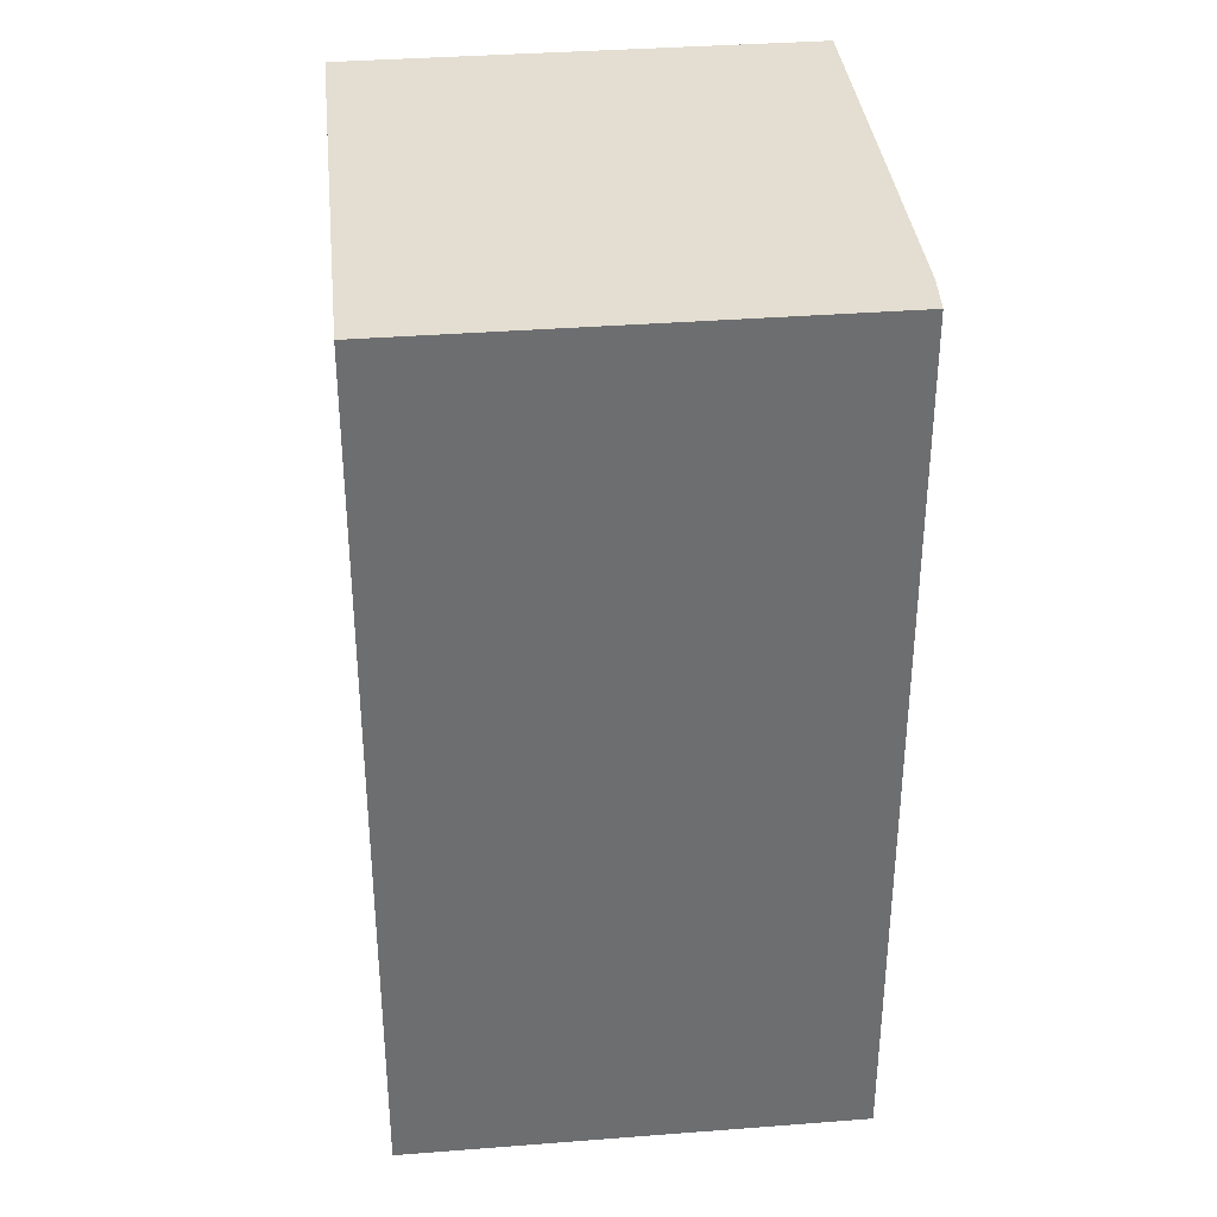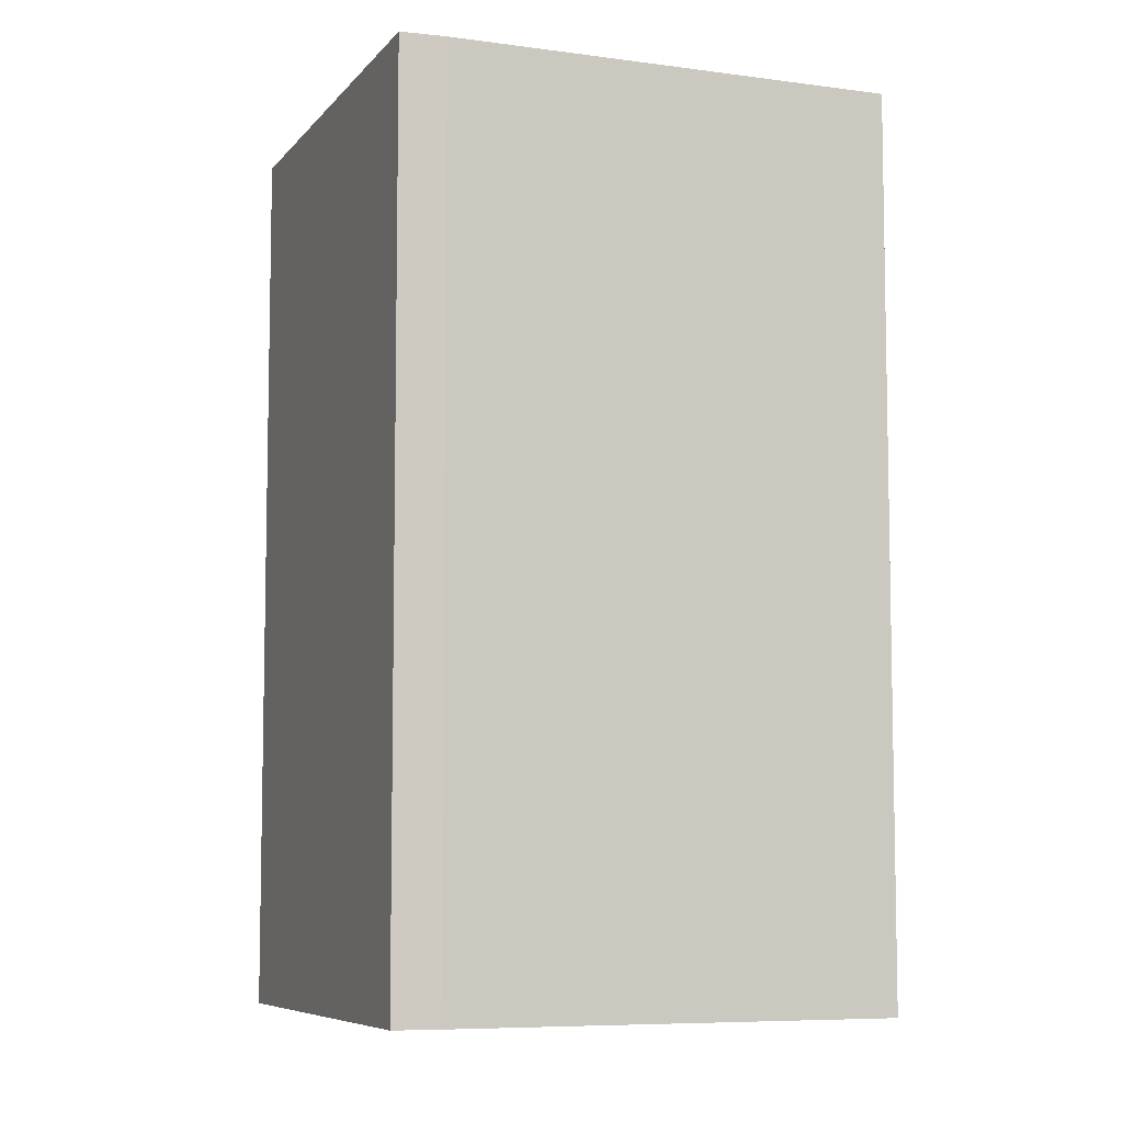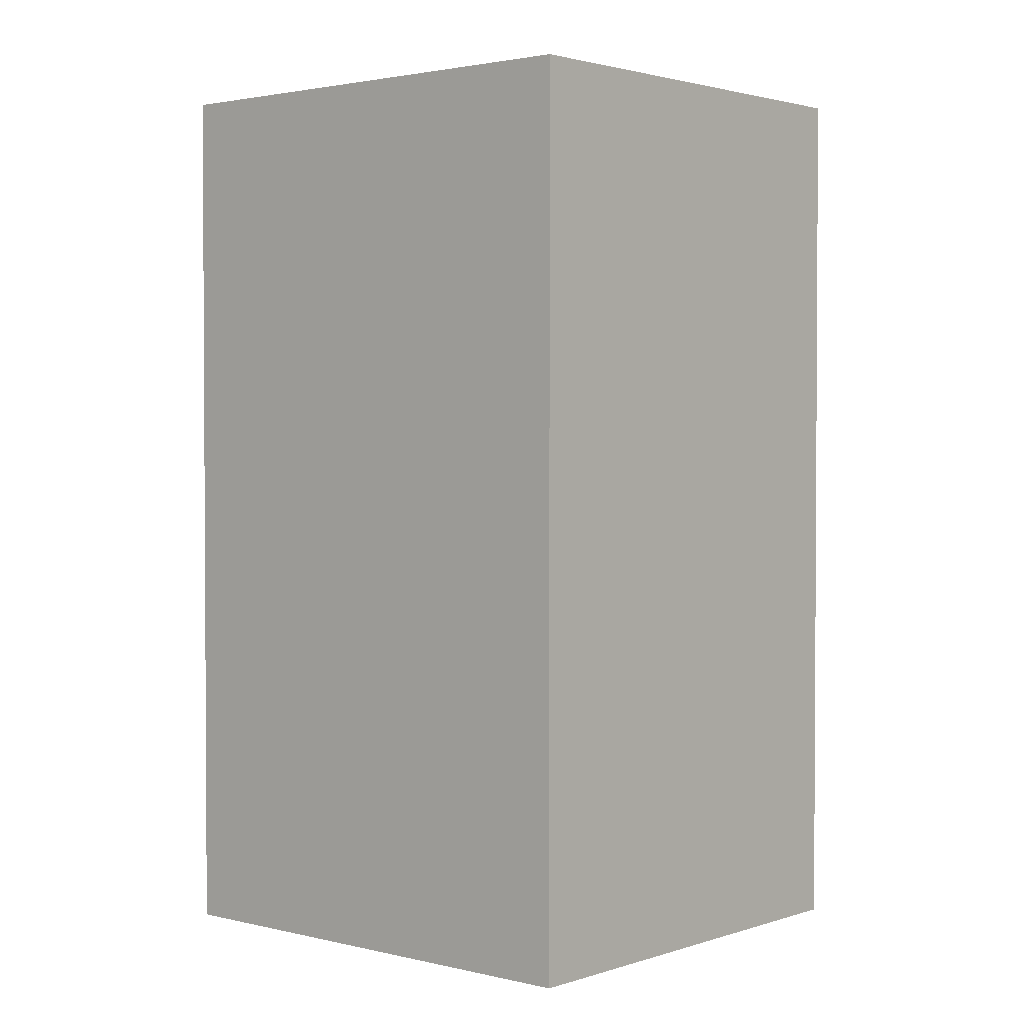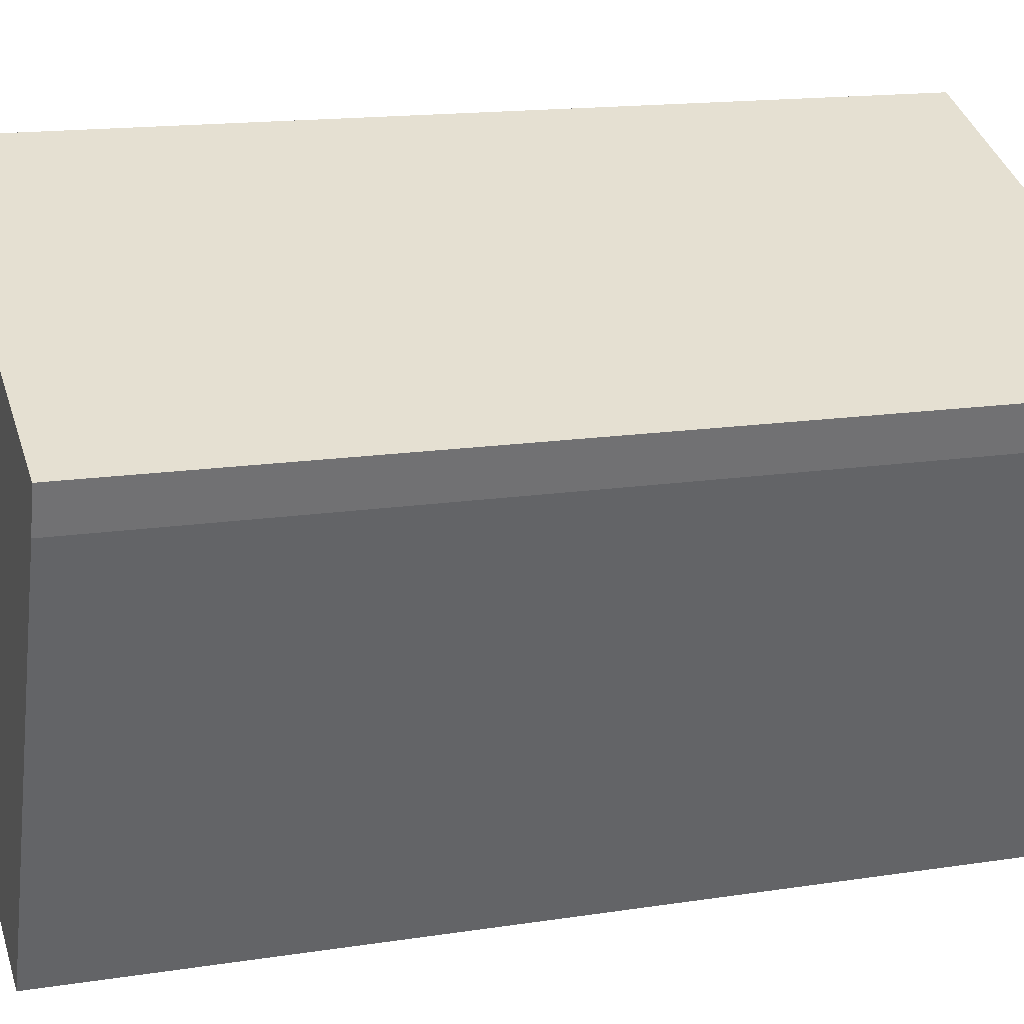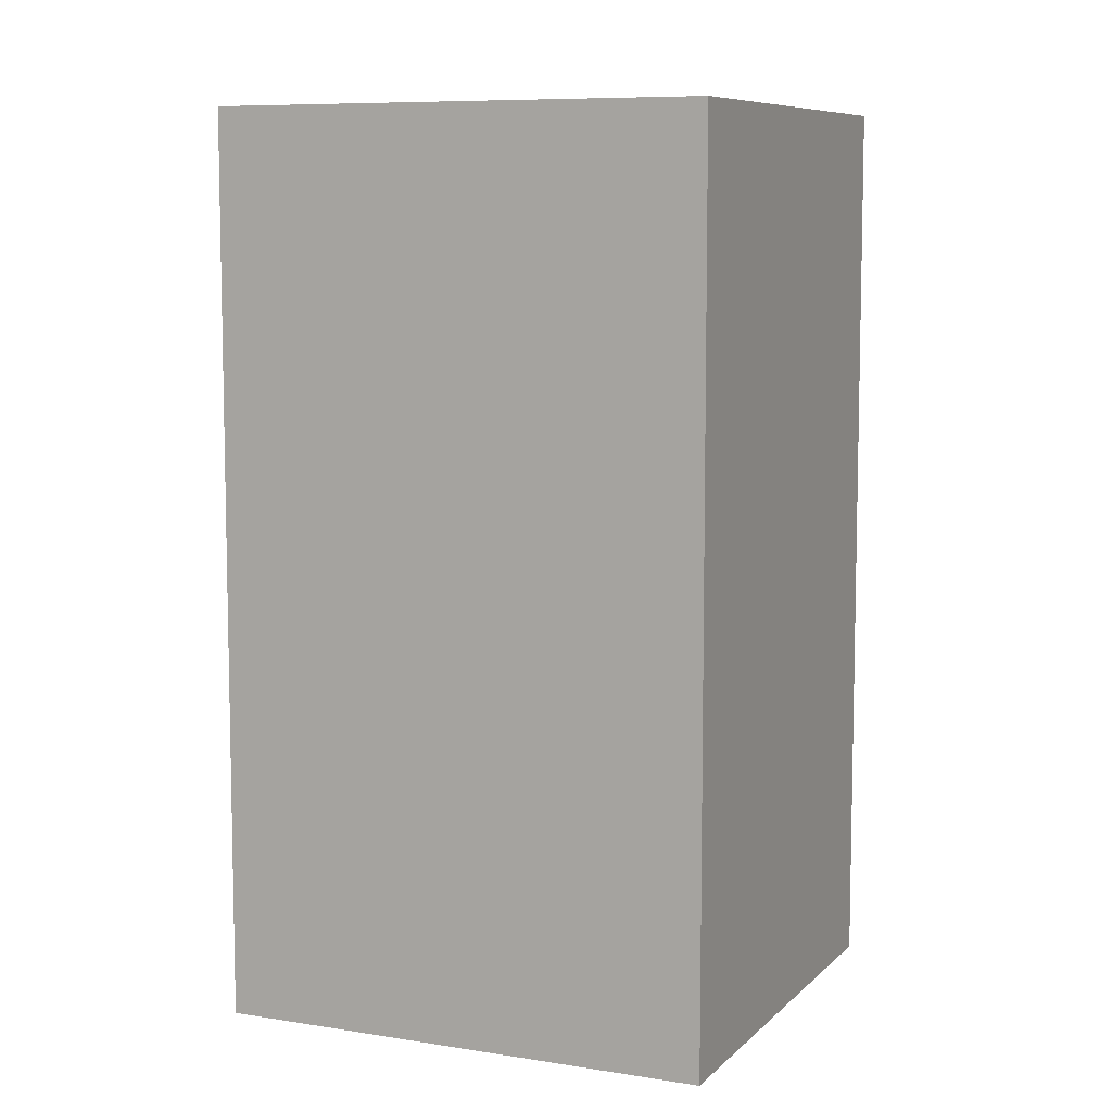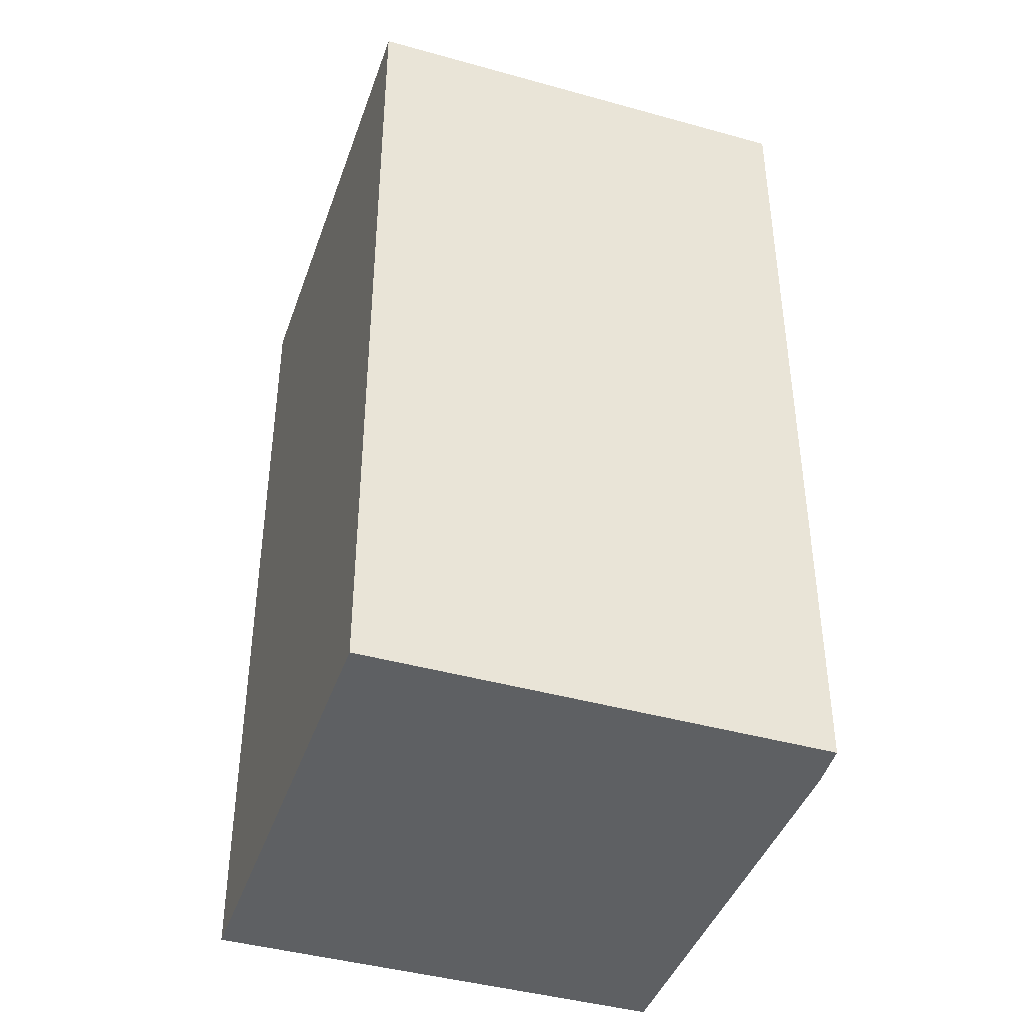
<metadata>
{"format":"obj","ext":"obj","renderer":"f3d","projection":"perspective","resolution":1024,"background":"white","views":[{"elev":36.2,"azim":17.0,"up":"+Y"},{"elev":-7.3,"azim":91.7,"up":"+Y"},{"elev":2.1,"azim":-26.3,"up":"+Y"},{"elev":15.2,"azim":71.5,"up":"+Z"},{"elev":8.1,"azim":-43.1,"up":"+Y"},{"elev":-42.4,"azim":4.3,"up":"+Y"}]}
</metadata>
<code>
v  0 12.71 7.78e-16
v  7.208 12.71 0.093
v  6.077 12.71 -2.552
v  8.594 12.71 3.334
v  8.803 12.71 3.947
v  2.732 12.71 6.5
v  0.039 12.71 0.093
v  8.803 -2.417e-16 3.947
v  8.594 -2.041e-16 3.334
v  7.208 -5.695e-18 0.093
v  6.077 1.563e-16 -2.552
v  0 0 0
v  2.732 -3.98e-16 6.5
v  0.039 -5.695e-18 0.093
g defaultobject
f 1 2 3
f 2 1 4
f 4 1 5
f 5 1 6
f 6 1 7
f 8 4 5
f 4 8 9
f 10 4 9
f 10 2 4
f 2 10 3
f 3 10 11
f 11 1 3
f 1 11 12
f 12 7 1
f 7 12 6
f 6 12 13
f 13 12 14
f 13 5 6
f 5 13 8
f 10 12 11
f 12 10 14
f 14 10 13
f 13 10 9
f 13 9 8

</code>
